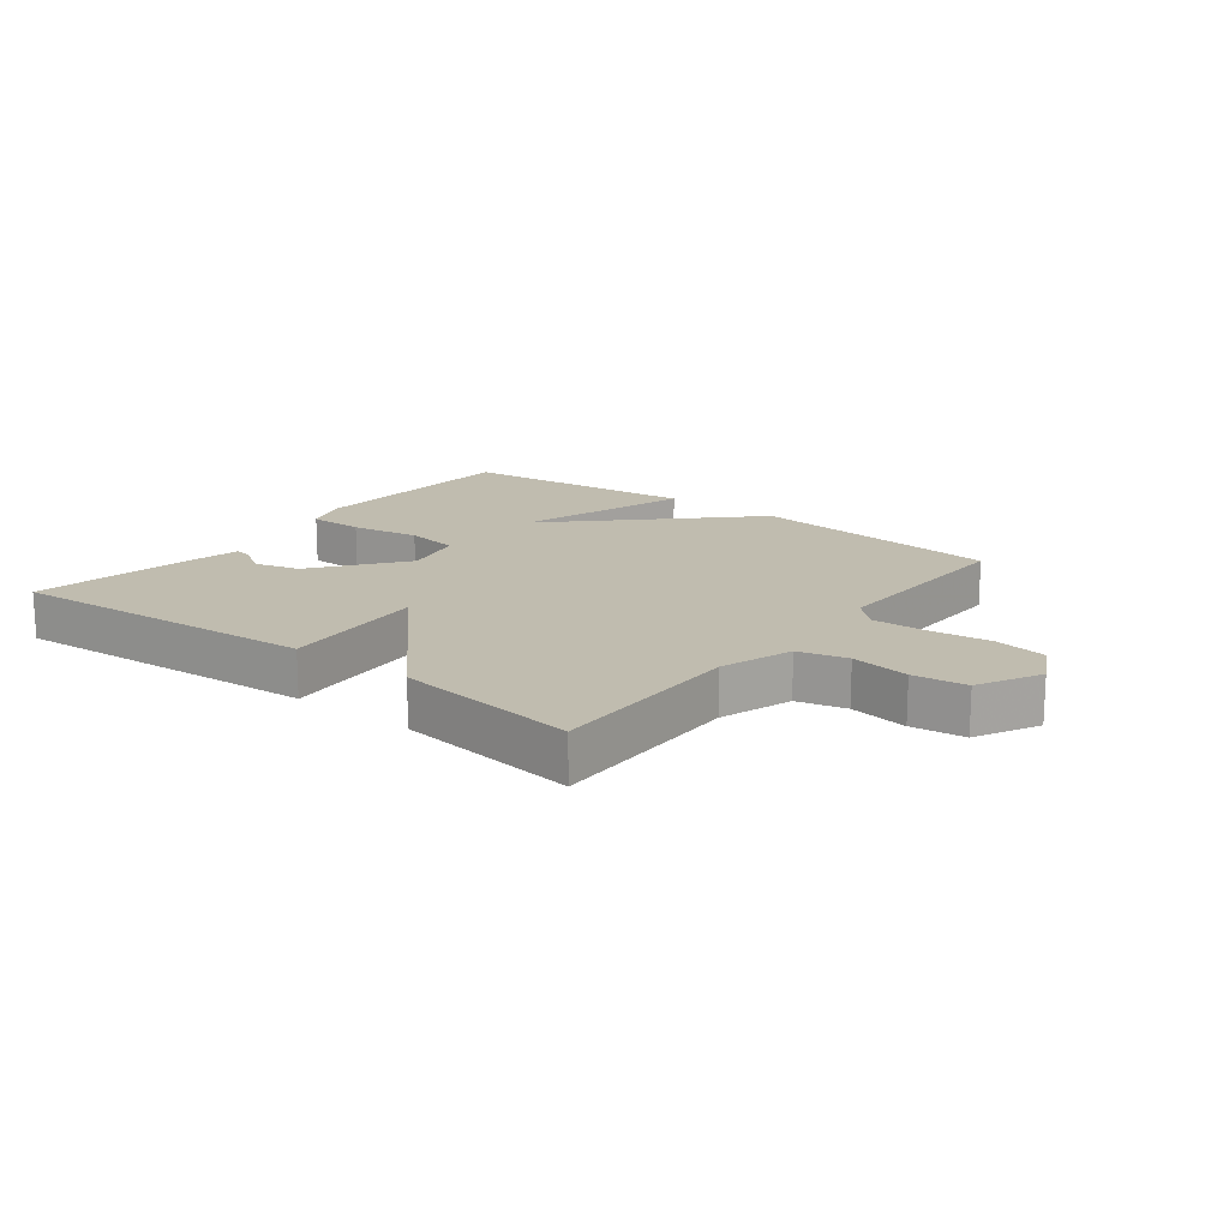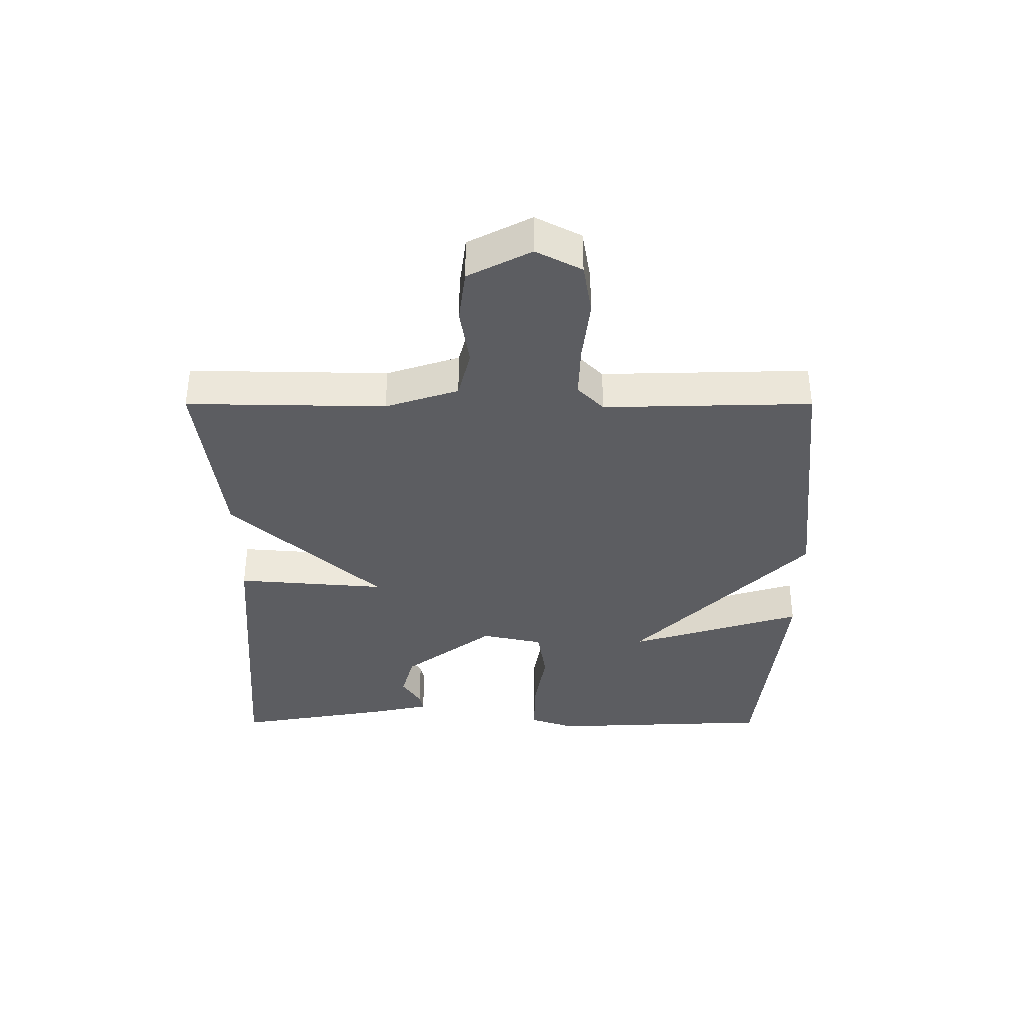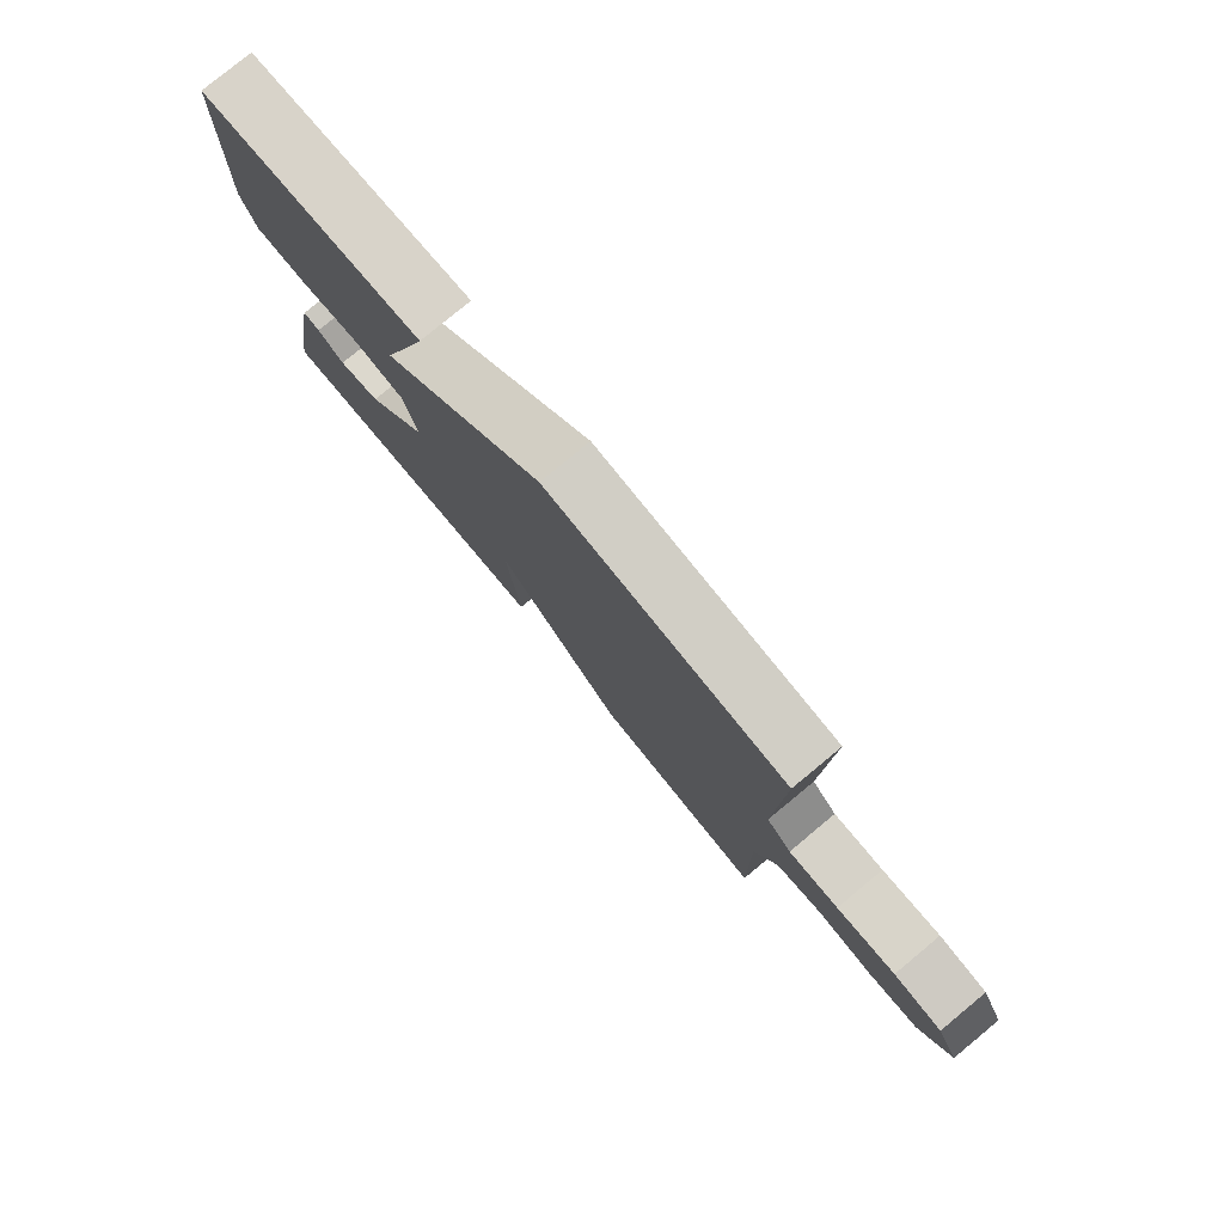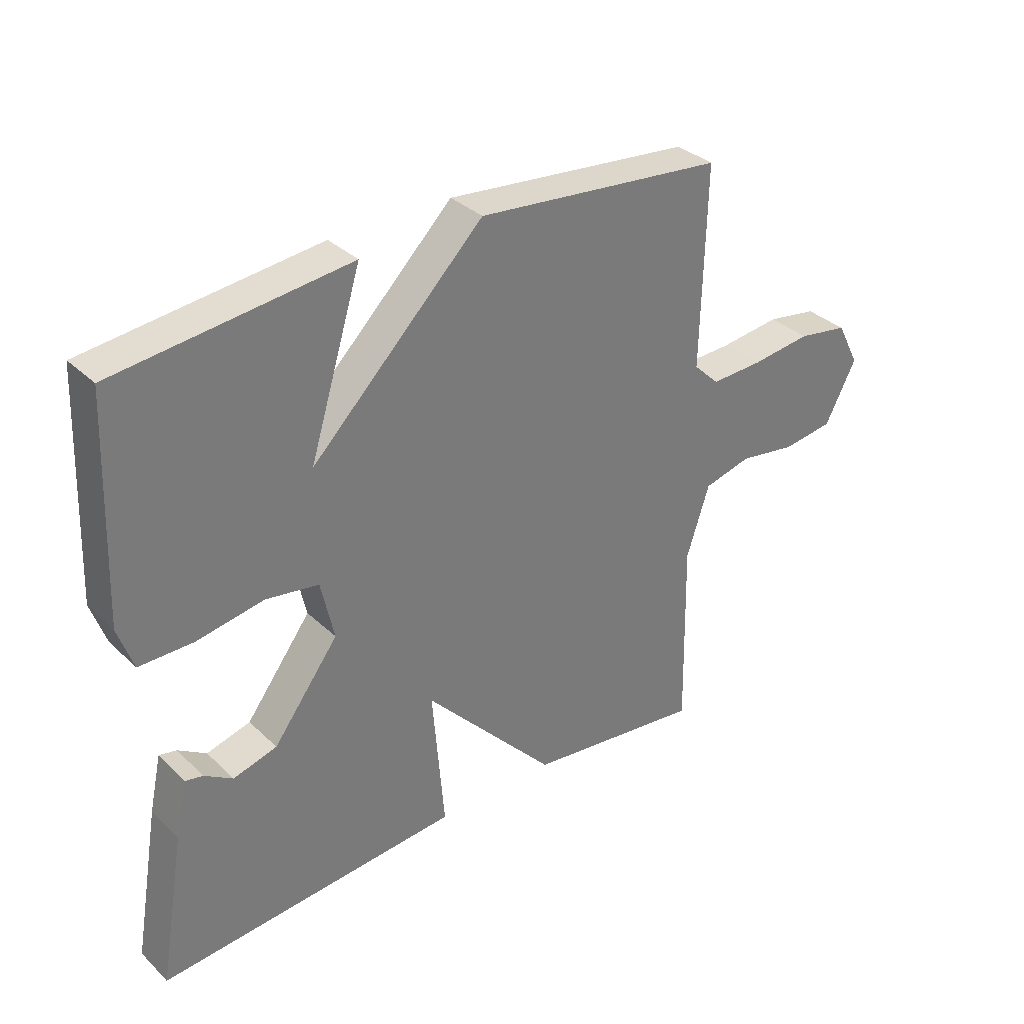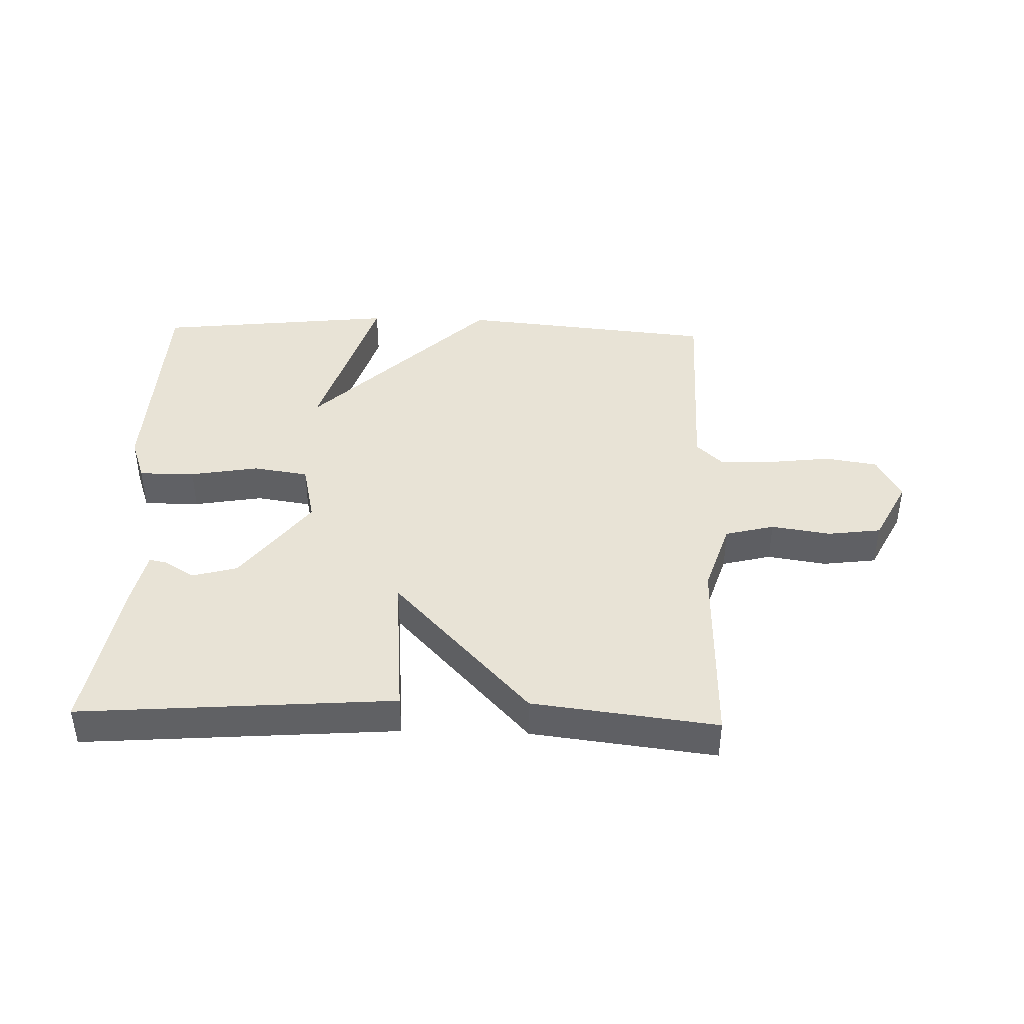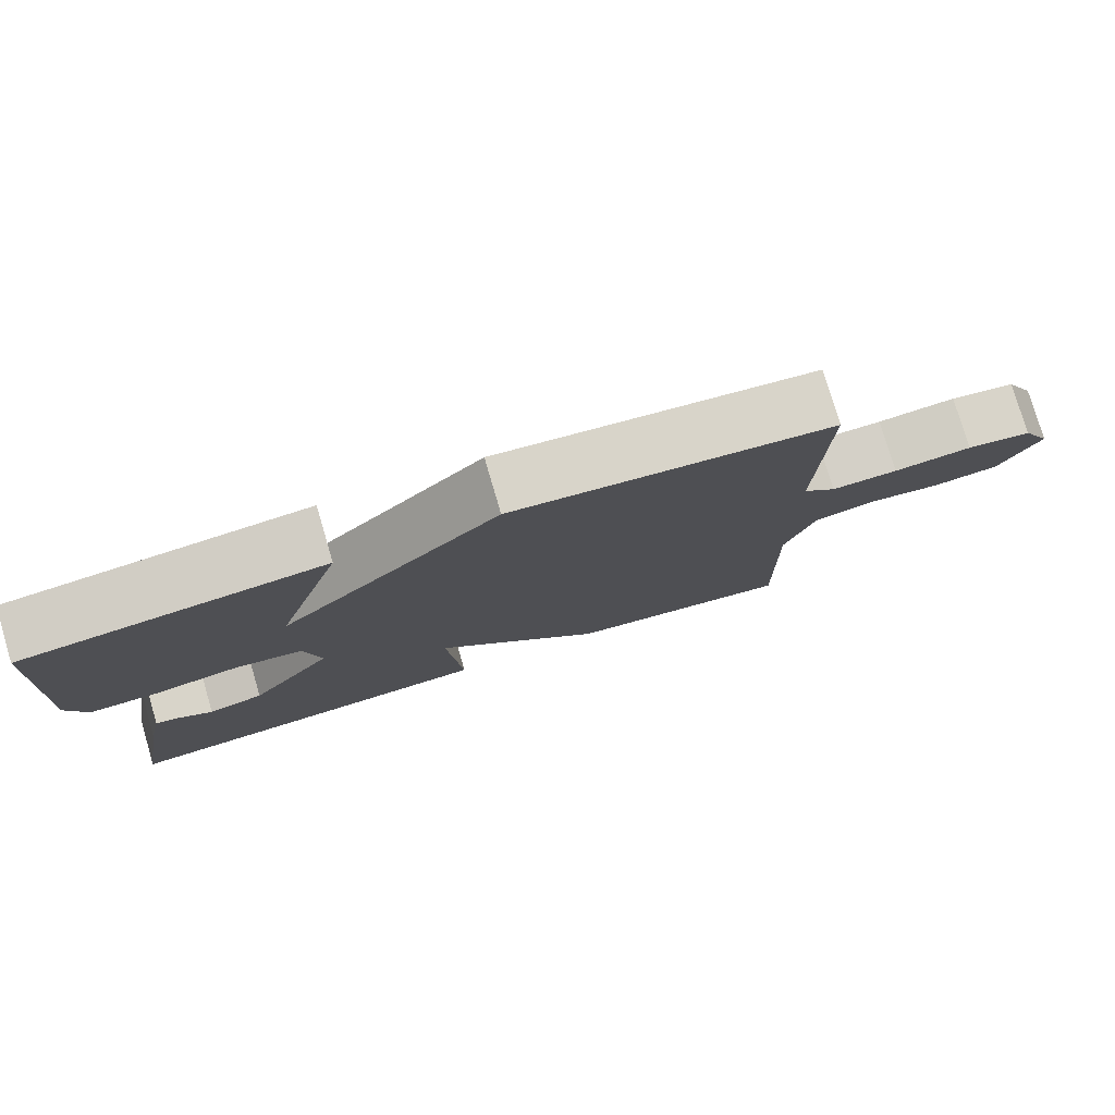
<metadata>
{"format":"obj","ext":"obj","renderer":"f3d","projection":"perspective","resolution":1024,"background":"white","views":[{"elev":16.3,"azim":-142.1,"up":"+Y"},{"elev":-36.7,"azim":-90.0,"up":"+Y"},{"elev":79.0,"azim":-129.6,"up":"+Z"},{"elev":33.7,"azim":141.6,"up":"+Z"},{"elev":41.6,"azim":-178.4,"up":"+Y"},{"elev":78.5,"azim":163.6,"up":"+Z"}]}
</metadata>
<code>
v 0.5 0.07 0.5
v 0.515 0.07 0.138
v 0.49 0.07 0.066
v 0.4 0.07 0.066
v 0.289 0.07 0.085
v 0.201 0.07 0.071
v 0.179 0.07 -0.028
v 0.288 0.07 -0.172
v 0.361 0.07 -0.192
v 0.408 0.07 -0.162
v 0.437 0.07 -0.156
v 0.457 0.07 -0.248
v 0.5 0.07 -0.5
v -0.004 0.07 -0.463
v 0.016 0.07 -0.223
v -0.204 0.07 -0.463
v -0.5 0.07 -0.5
v -0.494 0.07 -0.181
v -0.532 0.07 -0.064
v -0.611 0.07 -0.044
v -0.706 0.07 -0.059
v -0.792 0.07 -0.048
v -0.844 0.07 0.053
v -0.806 0.07 0.126
v -0.722 0.07 0.14
v -0.621 0.07 0.128
v -0.535 0.07 0.125
v -0.492 0.07 0.167
v -0.5 0.07 0.5
v -0.087 0.07 0.542
v 0.2 0.07 0.261
v 0.113 0.07 0.542
v 0.5 0 0.5
v 0.515 0 0.138
v 0.49 0 0.066
v 0.4 0 0.066
v 0.289 0 0.085
v 0.201 0 0.071
v 0.179 0 -0.028
v 0.288 0 -0.172
v 0.361 0 -0.192
v 0.408 0 -0.162
v 0.437 0 -0.156
v 0.457 0 -0.248
v 0.5 0 -0.5
v -0.004 0 -0.463
v 0.016 0 -0.223
v -0.204 0 -0.463
v -0.5 0 -0.5
v -0.494 0 -0.181
v -0.532 0 -0.064
v -0.611 0 -0.044
v -0.706 0 -0.059
v -0.792 0 -0.048
v -0.844 0 0.053
v -0.806 0 0.126
v -0.722 0 0.14
v -0.621 0 0.128
v -0.535 0 0.125
v -0.492 0 0.167
v -0.5 0 0.5
v -0.087 0 0.542
v 0.2 0 0.261
v 0.113 0 0.542
f 3 4 5
f 2 3 5
f 1 2 5
f 32 1 5
f 31 32 5
f 31 5 6
f 30 31 6
f 29 30 6
f 28 29 6
f 27 28 6 7
f 26 27 7 8
f 24 25 26
f 23 24 26
f 22 23 26
f 21 22 26
f 20 21 26
f 19 20 26 8
f 18 19 8 9
f 15 16 17 18
f 15 18 9
f 14 15 9
f 12 13 14
f 11 12 14
f 10 11 14
f 9 10 14
f 37 36 35
f 37 35 34
f 37 34 33
f 37 33 64
f 37 64 63
f 38 37 63
f 38 63 62
f 38 62 61
f 38 61 60
f 39 38 60 59
f 40 39 59 58
f 58 57 56
f 58 56 55
f 58 55 54
f 58 54 53
f 58 53 52
f 40 58 52 51
f 41 40 51 50
f 50 49 48 47
f 41 50 47
f 41 47 46
f 46 45 44
f 46 44 43
f 46 43 42
f 46 42 41
f 1 33 34 2
f 2 34 35 3
f 3 35 36 4
f 4 36 37 5
f 5 37 38 6
f 6 38 39 7
f 7 39 40 8
f 8 40 41 9
f 9 41 42 10
f 10 42 43 11
f 11 43 44 12
f 12 44 45 13
f 13 45 46 14
f 14 46 47 15
f 15 47 48 16
f 16 48 49 17
f 17 49 50 18
f 18 50 51 19
f 19 51 52 20
f 20 52 53 21
f 21 53 54 22
f 22 54 55 23
f 23 55 56 24
f 24 56 57 25
f 25 57 58 26
f 26 58 59 27
f 27 59 60 28
f 28 60 61 29
f 29 61 62 30
f 30 62 63 31
f 31 63 64 32
f 32 64 33 1

</code>
